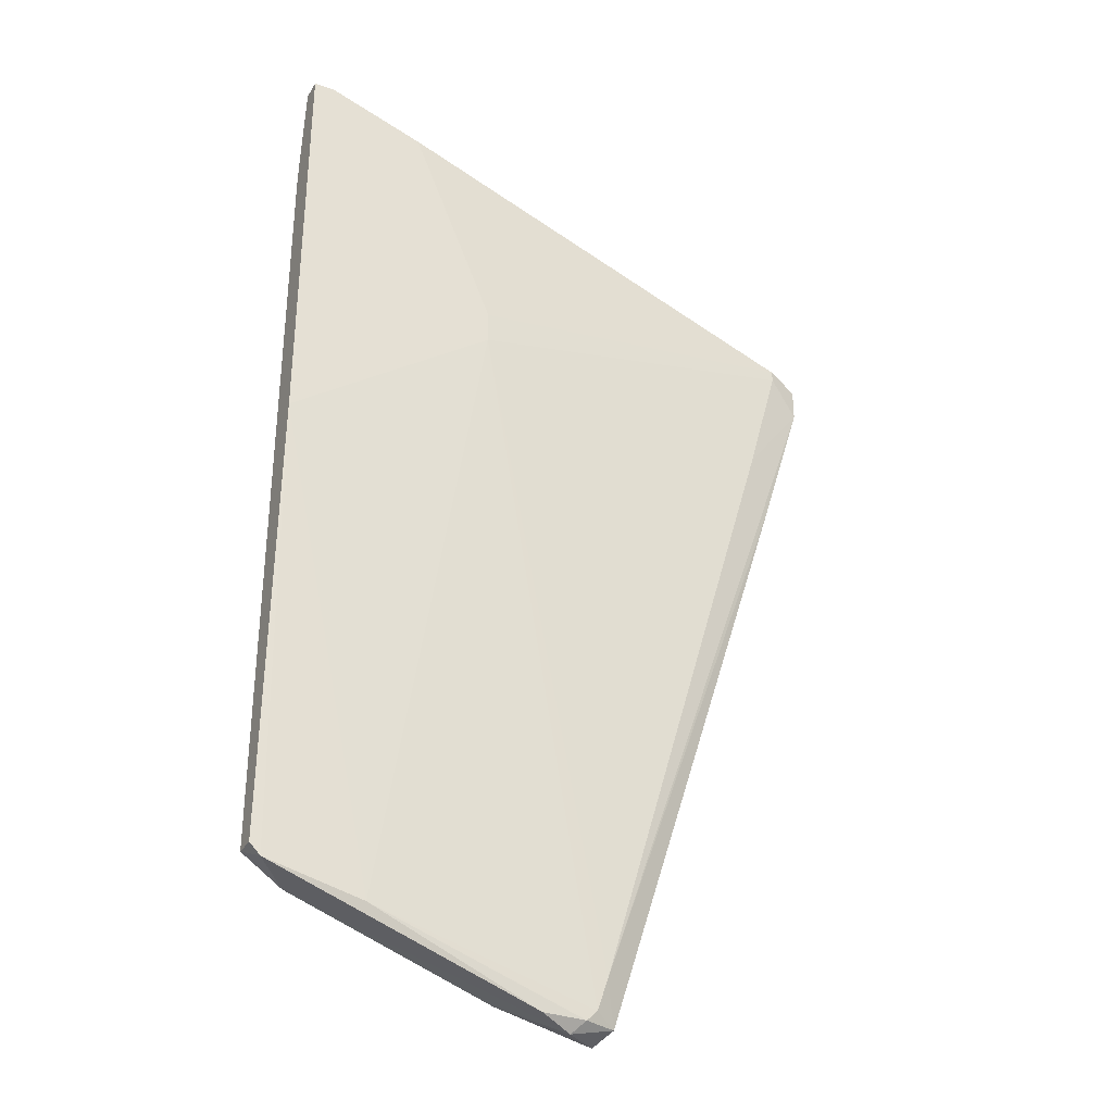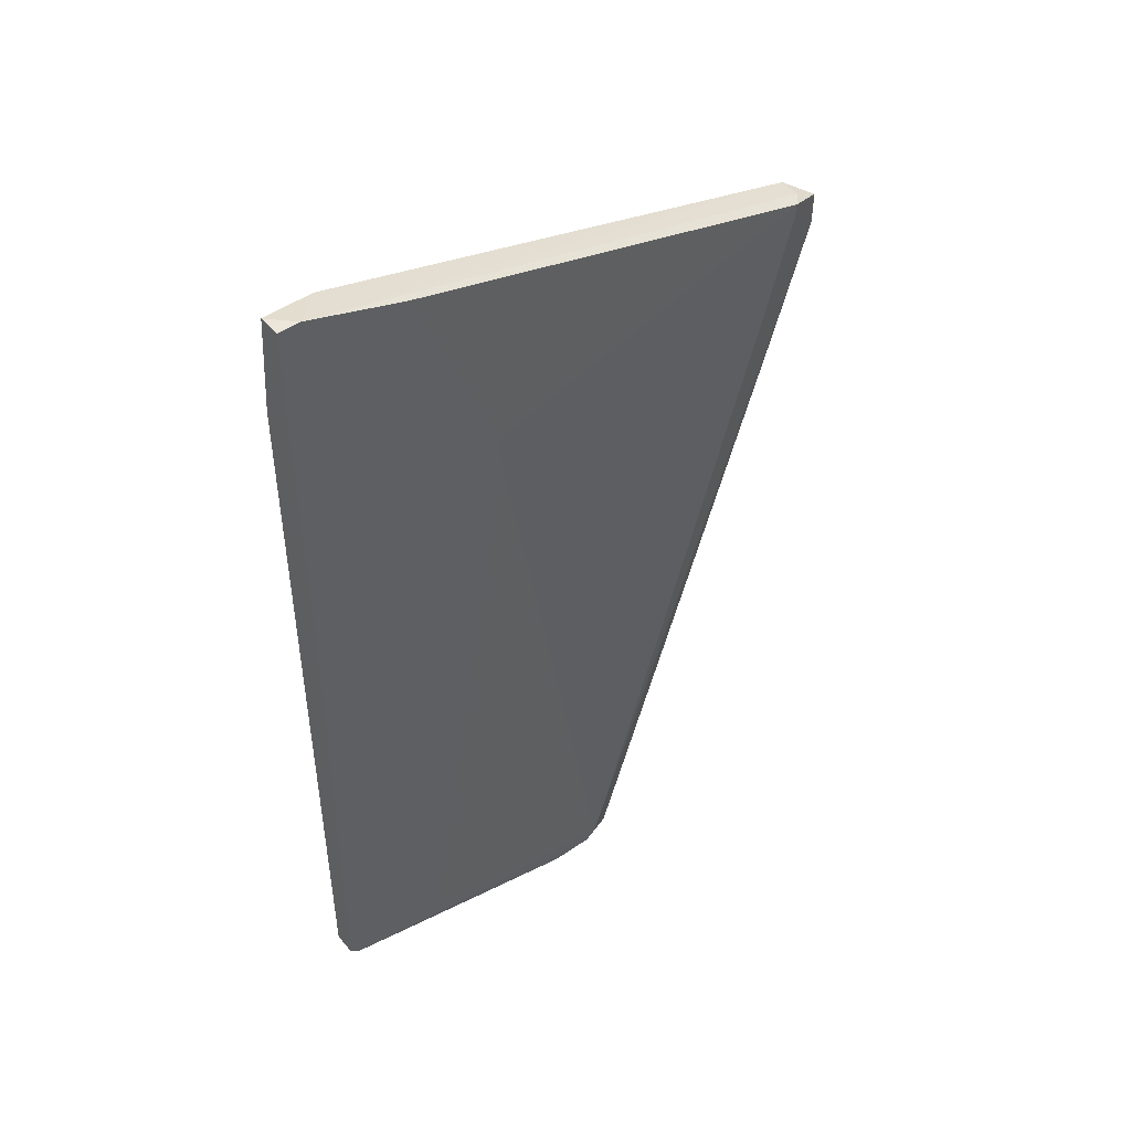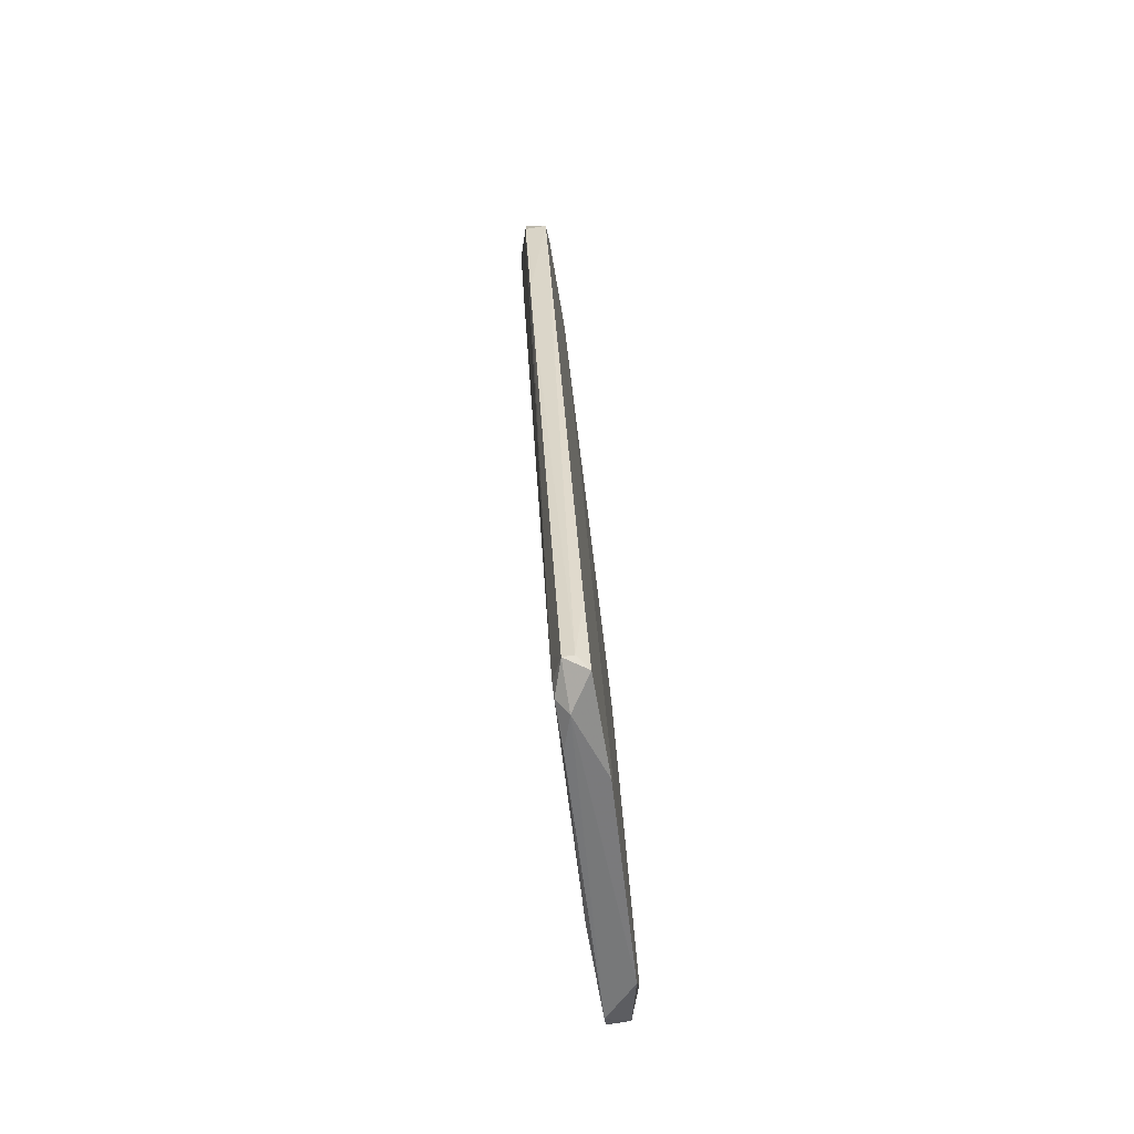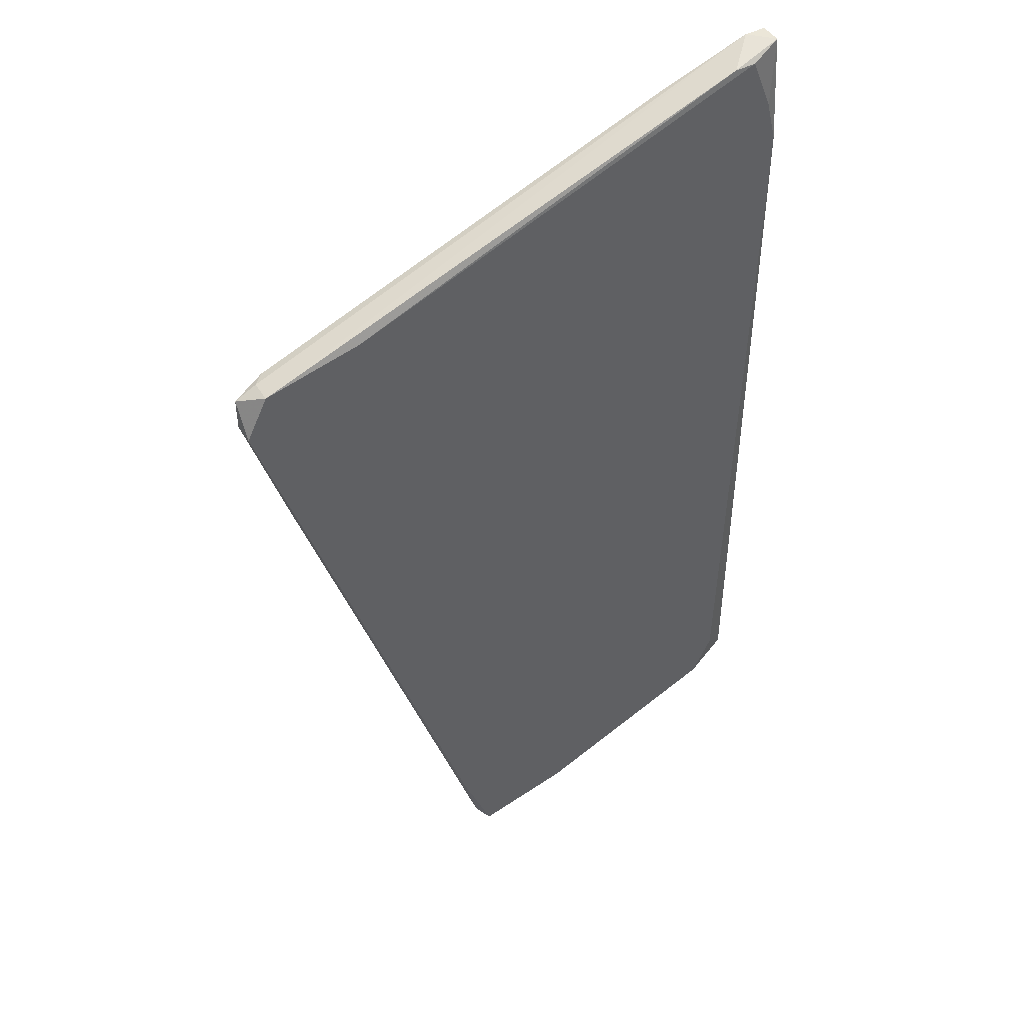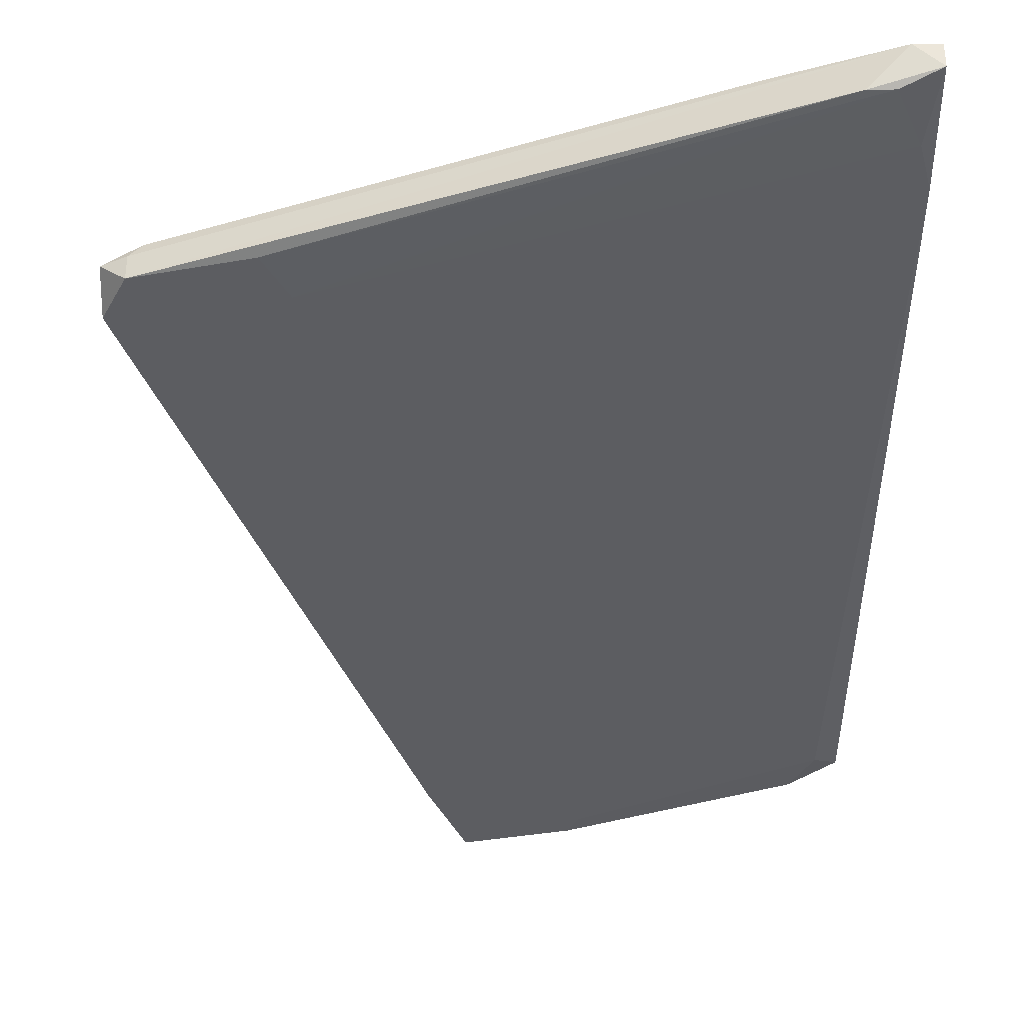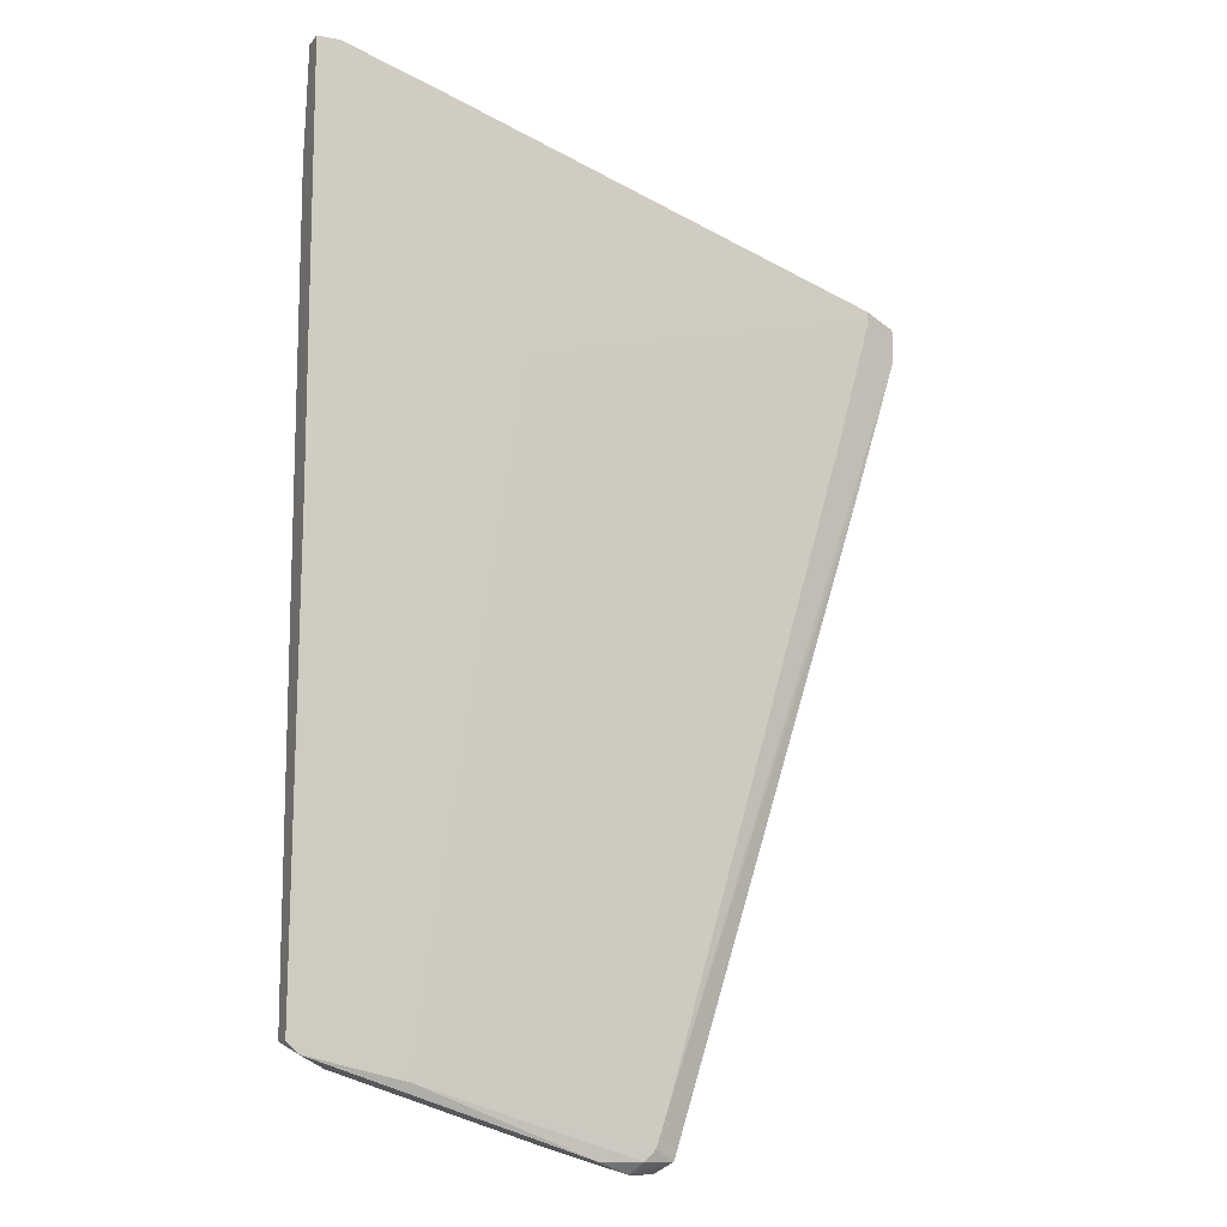
<metadata>
{"format":"obj","ext":"obj","renderer":"f3d","projection":"perspective","resolution":1024,"background":"white","views":[{"elev":-33.3,"azim":153.4,"up":"+Z"},{"elev":48.3,"azim":142.0,"up":"+Z"},{"elev":-74.8,"azim":-80.5,"up":"+Z"},{"elev":46.2,"azim":-30.4,"up":"+Z"},{"elev":-36.8,"azim":0.5,"up":"+Y"},{"elev":-12.2,"azim":156.7,"up":"+Z"}]}
</metadata>
<code>
v -0.08186 -0.02578 0.006904
v -0.07343 -0.0294 0.01895
v -0.08428 -0.02699 0.000883
v -0.04573 -0.02337 0.01414
v -0.04573 -0.02337 0.01052
v -0.07584 -0.0294 0.02376
v -0.04934 -0.0294 -0.06415
v -0.02645 -0.02699 0.03943
v -0.02525 -0.02337 0.04064
v -0.02525 -0.02819 -0.05452
v -0.08547 -0.02578 0.02136
v -0.08547 -0.02578 0.02015
v -0.06259 -0.02699 -0.06777
v -0.06259 -0.02819 -0.06777
v -0.03609 -0.02337 0.03703
v -0.02886 -0.02699 0.03943
v -0.03488 -0.02458 -0.06055
v -0.02765 -0.02819 -0.05933
v -0.08909 -0.0294 0.01654
v -0.08909 -0.02699 0.01654
v -0.08909 -0.02699 0.02015
v -0.05897 -0.02578 -0.06777
v -0.05055 -0.0294 -0.06656
v -0.05416 -0.02578 -0.06777
v -0.02404 -0.02699 0.03341
v -0.02404 -0.02458 -0.05814
v -0.065 -0.0294 -0.05933
v -0.05777 -0.02699 -0.06899
v -0.06138 -0.0294 -0.06899
v -0.06138 -0.02578 -0.06295
v -0.08668 -0.0294 0.02136
v -0.08668 -0.02699 0.02136
v -0.02283 -0.02337 -0.00635
v -0.02283 -0.02337 0.04064
v -0.02283 -0.02699 -0.05694
v -0.02283 -0.02699 0.02859
v -0.02283 -0.02458 -0.05694
v -0.02283 -0.02578 0.04064
v -0.06017 -0.02578 -0.06656
v -0.05537 -0.0294 -0.04247
f 13 29 14
f 9 34 5
f 27 6 19
f 6 27 23
f 37 34 36
f 5 34 33
f 17 5 33
f 34 37 33
f 36 10 35
f 37 36 35
f 19 6 31
f 9 5 15
f 13 3 30
f 6 23 40
f 19 31 21
f 23 27 29
f 22 17 24
f 10 23 18
f 35 10 18
f 8 6 2
f 6 40 2
f 6 8 16
f 9 31 16
f 31 6 16
f 5 12 11
f 12 21 11
f 34 9 38
f 36 34 38
f 16 8 38
f 9 16 38
f 17 33 26
f 33 37 26
f 37 35 26
f 24 17 26
f 35 18 26
f 3 19 20
f 30 3 20
f 21 12 20
f 19 21 20
f 15 5 4
f 5 11 4
f 11 15 4
f 10 36 25
f 40 10 25
f 8 2 25
f 2 40 25
f 38 8 25
f 36 38 25
f 12 5 1
f 5 30 1
f 20 12 1
f 30 20 1
f 31 9 32
f 9 15 32
f 21 31 32
f 15 11 32
f 11 21 32
f 13 22 28
f 23 29 28
f 29 13 28
f 22 24 28
f 18 23 28
f 24 26 28
f 26 18 28
f 17 22 39
f 5 17 39
f 22 13 39
f 30 5 39
f 13 30 39
f 23 10 7
f 40 23 7
f 10 40 7
f 27 19 14
f 19 3 14
f 3 13 14
f 29 27 14

</code>
